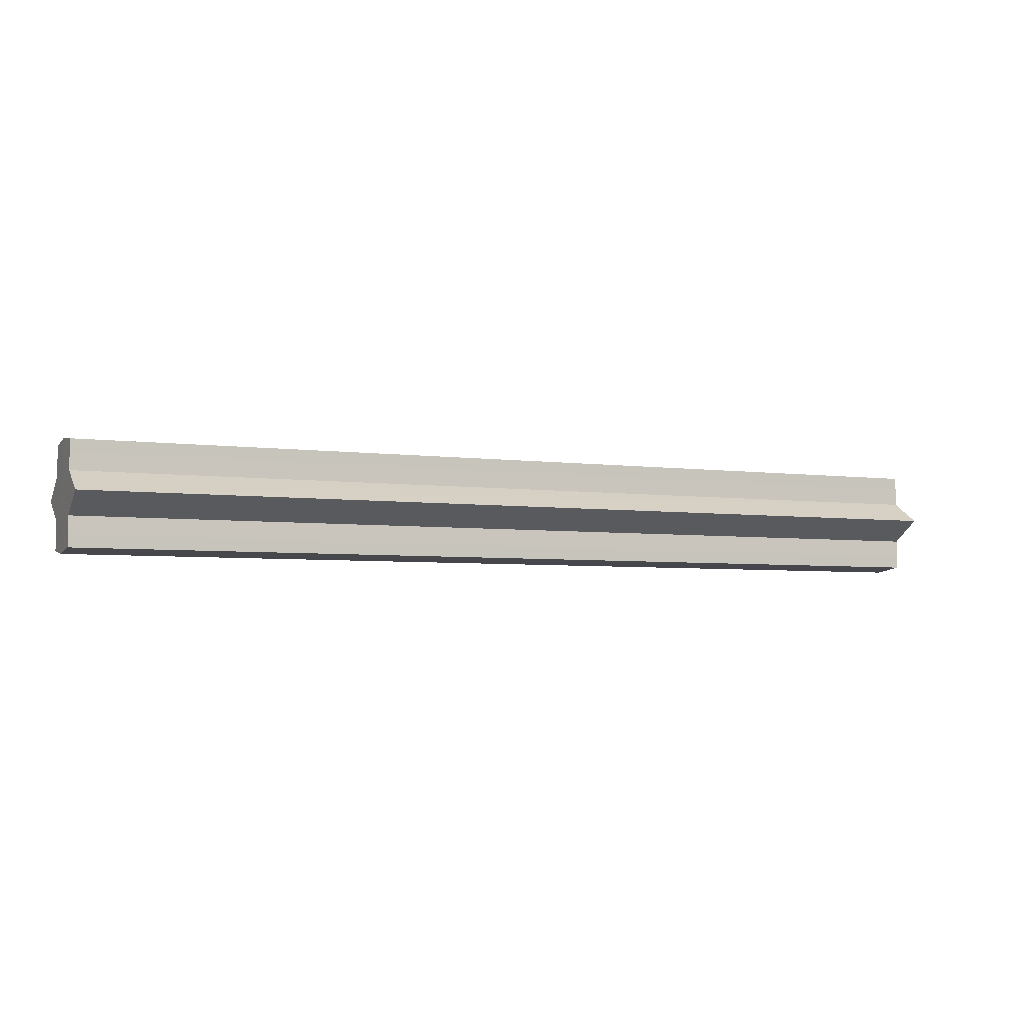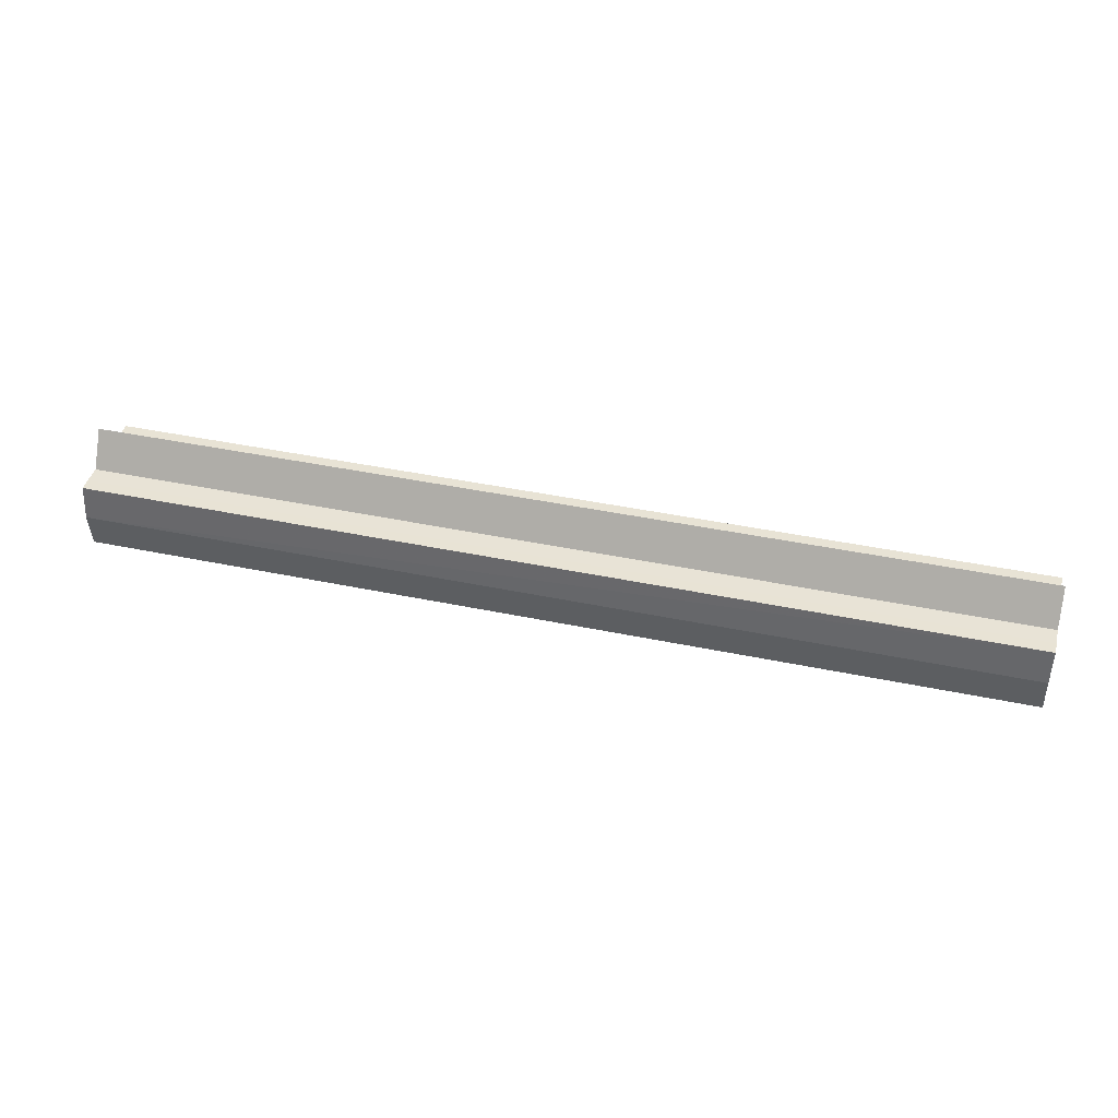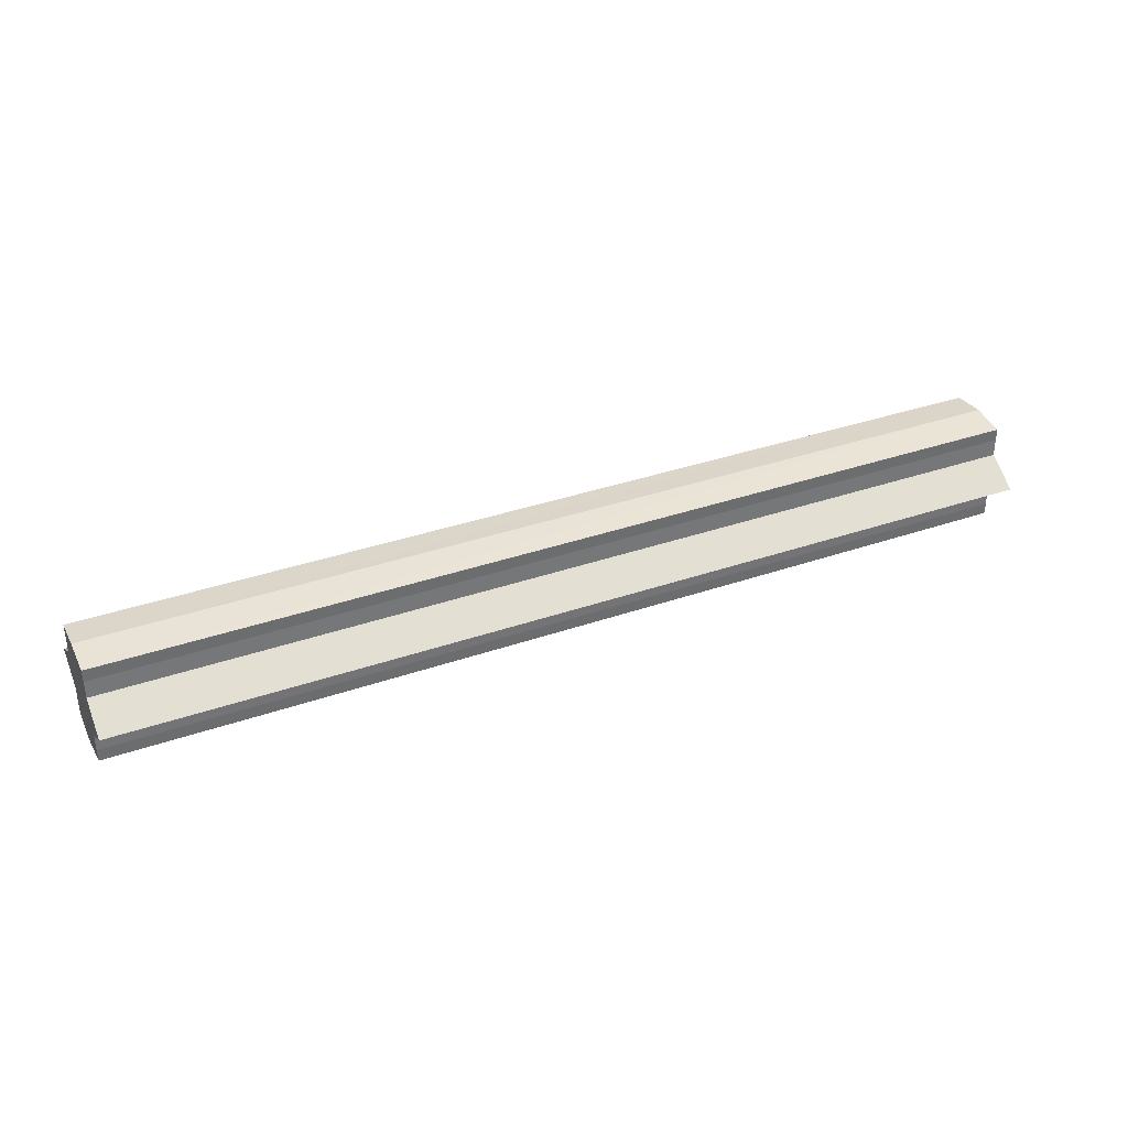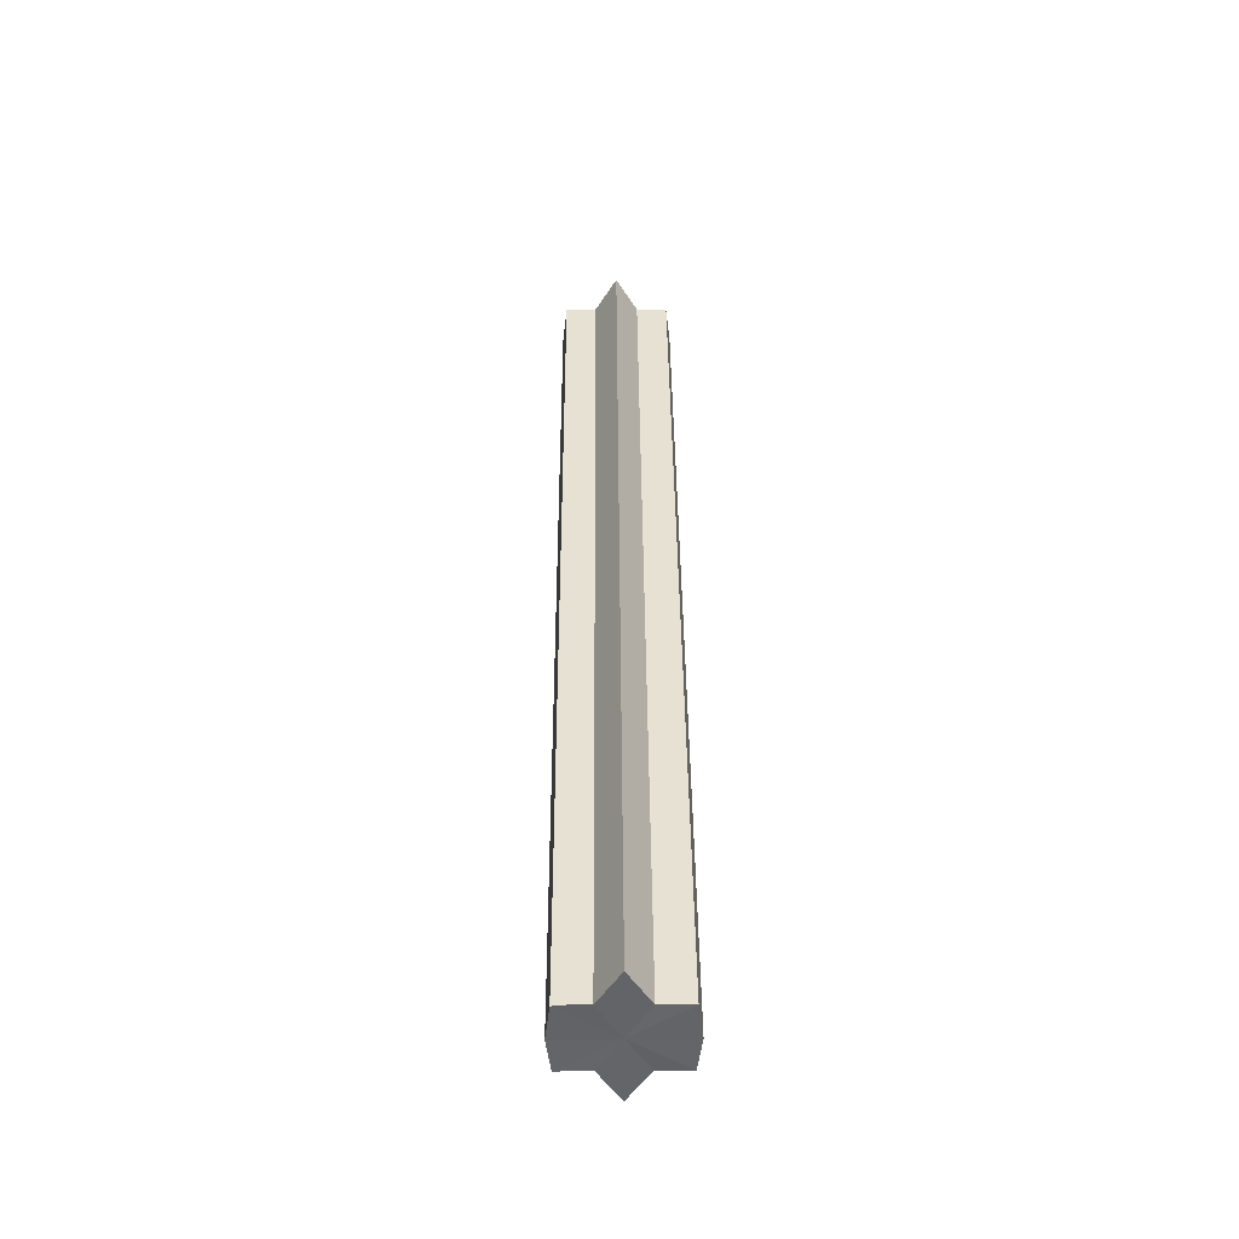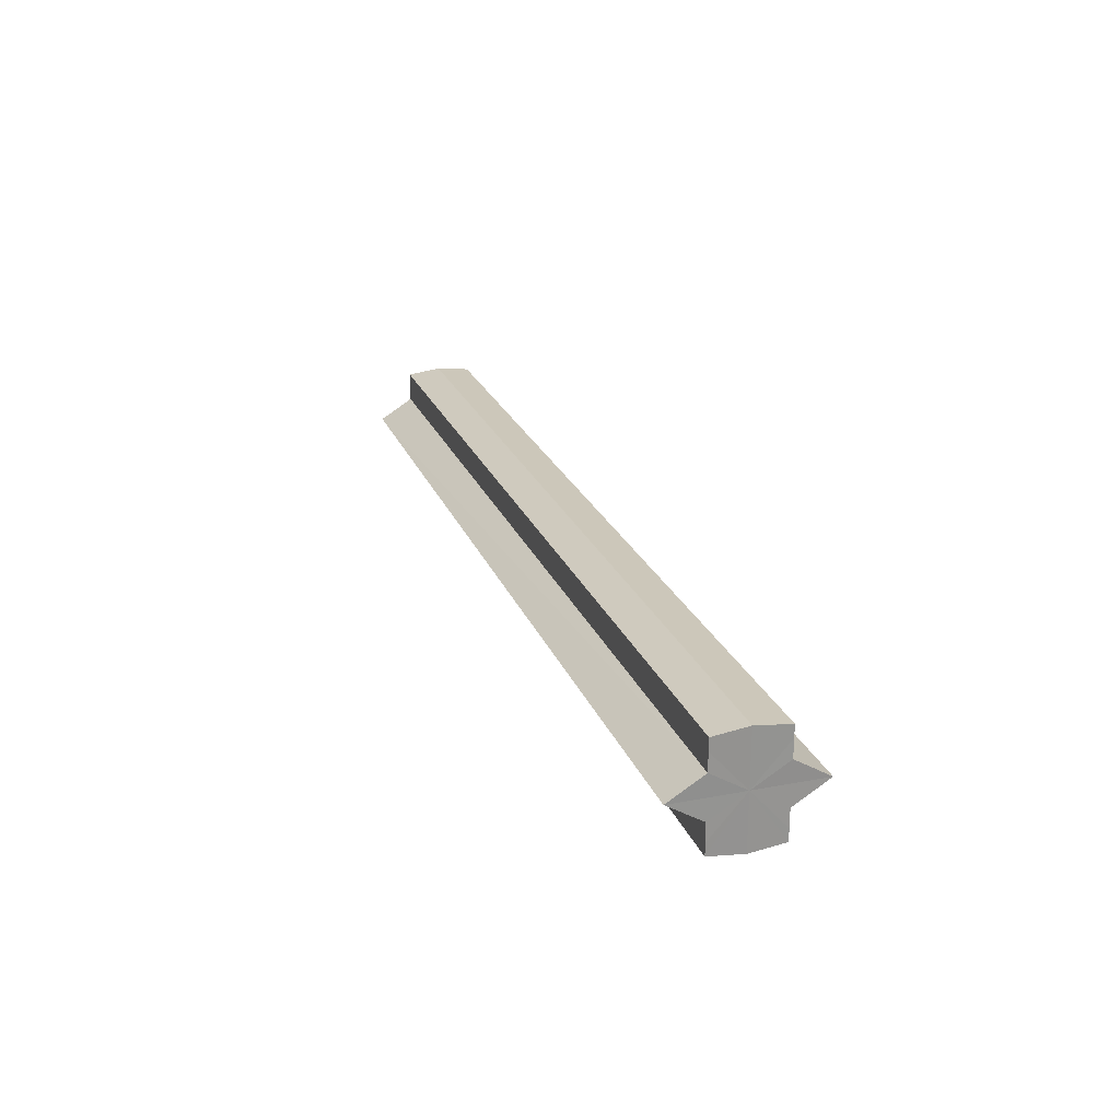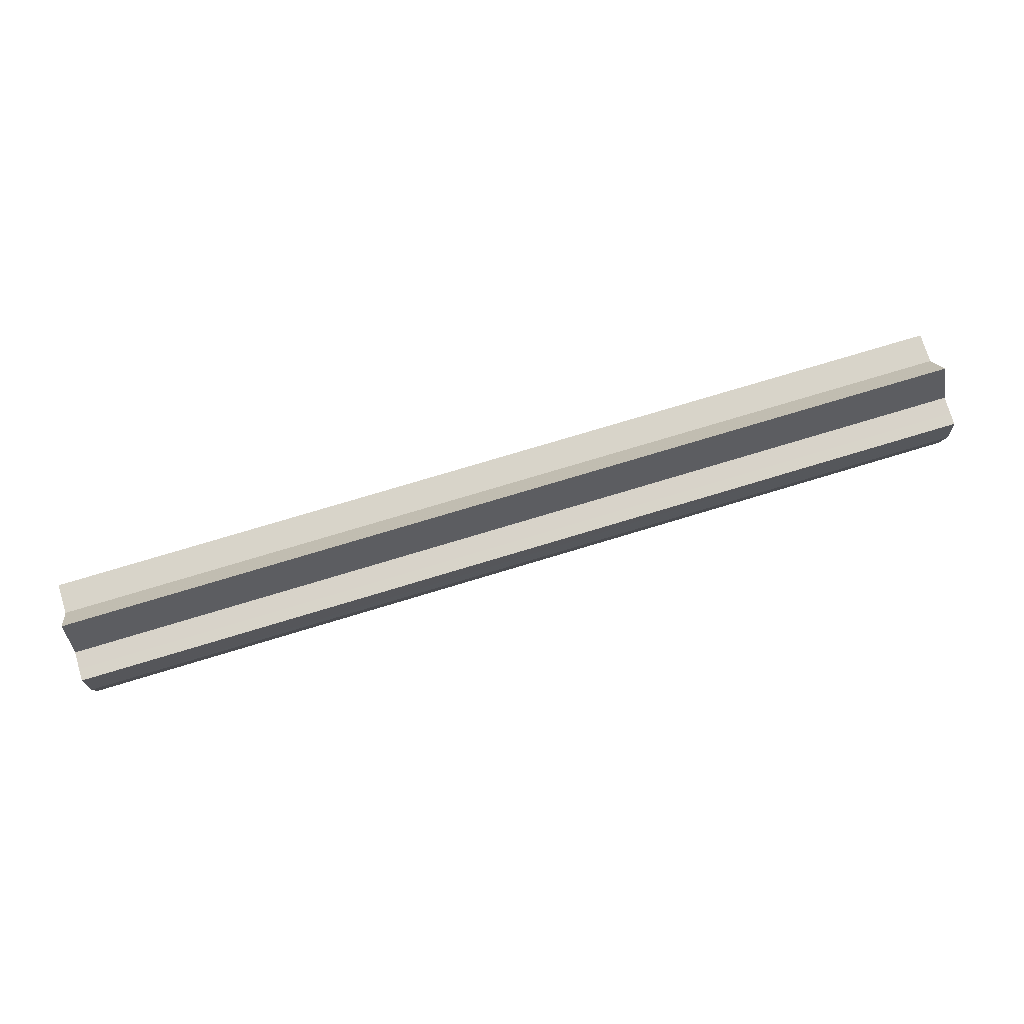
<metadata>
{"format":"obj","ext":"obj","renderer":"f3d","projection":"perspective","resolution":1024,"background":"white","views":[{"elev":-4.7,"azim":156.2,"up":"+Z"},{"elev":41.3,"azim":-165.7,"up":"+Y"},{"elev":36.0,"azim":155.6,"up":"+Z"},{"elev":38.7,"azim":-90.4,"up":"+Y"},{"elev":23.0,"azim":72.2,"up":"+Z"},{"elev":75.6,"azim":-16.8,"up":"+Y"}]}
</metadata>
<code>
o 15176
v 2202 1862 7.517
v 2202 1862 7.523
v 2203 1862 7.517
v 2202 1862 7.528
v 2203 1862 7.523
v 2202 1862 7.531
v 2203 1862 7.528
v 2202 1862 7.523
v 2203 1862 7.523
v 2202 1862 7.528
v 2203 1862 7.528
v 2202 1862 7.531
v 2203 1862 7.531
v 2202 1862 7.517
v 2202 1862 7.528
v 2202 1862 7.533
v 2202 1862 7.523
v 2202 1862 7.531
v 2203 1862 7.533
v 2203 1862 7.531
v 2202 1862 7.528
v 2203 1862 7.531
v 2202 1862 7.533
v 2202 1862 7.523
v 2202 1862 7.531
v 2202 1862 7.533
v 2202 1862 7.531
v 2203 1862 7.533
v 2202 1862 7.517
v 2203 1862 7.523
v 2203 1862 7.517
v 2202 1862 7.511
v 2203 1862 7.528
v 2202 1862 7.523
v 2202 1862 7.505
v 2203 1862 7.531
v 2202 1862 7.528
v 2202 1862 7.531
v 2202 1862 7.528
v 2202 1862 7.523
v 2203 1862 7.528
v 2202 1862 7.517
v 2203 1862 7.523
v 2202 1862 7.502
v 2203 1862 7.505
v 2203 1862 7.502
v 2202 1862 7.501
v 2203 1862 7.511
v 2202 1862 7.505
v 2203 1862 7.517
v 2202 1862 7.511
v 2202 1862 7.517
v 2202 1862 7.511
v 2202 1862 7.505
v 2203 1862 7.511
v 2202 1862 7.502
v 2203 1862 7.505
v 2202 1862 7.502
v 2202 1862 7.505
v 2202 1862 7.511
v 2202 1862 7.517
v 2203 1862 7.511
v 2203 1862 7.517
v 2203 1862 7.501
v 2203 1862 7.502
v 2203 1862 7.505
v 2202 1862 7.511
v 2203 1862 7.502
v 2202 1862 7.501
v 2203 1862 7.502
v 2202 1862 7.505
v 2202 1862 7.502
v 2202 1862 7.501
v 2202 1862 7.502
v 2203 1862 7.501
v 2202 1862 7.502
v 2202 1862 7.505
v 2202 1862 7.511
v 2203 1862 7.505
v 2202 1862 7.517
v 2203 1862 7.511
v 2203 1862 7.517
v 2203 1862 7.517
v 2203 1862 7.523
v 2203 1862 7.511
v 2203 1862 7.528
v 2203 1862 7.505
v 2203 1862 7.531
v 2203 1862 7.502
v 2203 1862 7.533
v 2203 1862 7.501
v 2203 1862 7.531
v 2203 1862 7.502
v 2203 1862 7.528
v 2203 1862 7.505
v 2203 1862 7.523
v 2203 1862 7.511
v 2203 1862 7.517
f 1 2 3
f 2 4 5
f 4 6 7
f 3 8 9
f 9 10 11
f 11 12 13
f 14 12 15
f 14 16 12
f 14 15 17
f 14 18 16
f 19 18 20
f 14 21 18
f 22 23 19
f 14 24 21
f 25 26 22
f 26 27 28
f 14 29 24
f 30 29 31
f 14 32 29
f 33 34 30
f 14 35 32
f 36 37 33
f 38 39 36
f 39 40 41
f 40 42 43
f 14 44 35
f 45 44 46
f 14 47 44
f 48 49 45
f 50 51 48
f 52 53 50
f 53 54 55
f 54 56 57
f 14 58 47
f 14 59 58
f 14 60 59
f 14 61 60
f 14 17 61
f 62 61 63
f 64 58 65
f 66 67 62
f 68 69 64
f 70 71 66
f 72 73 68
f 73 74 75
f 76 77 70
f 77 78 79
f 78 80 81
f 82 83 84
f 82 85 83
f 82 84 86
f 82 87 85
f 82 86 88
f 82 89 87
f 82 88 90
f 82 91 89
f 82 90 92
f 82 93 91
f 82 92 94
f 82 95 93
f 82 94 96
f 82 97 95
f 82 96 98
f 82 98 97

</code>
